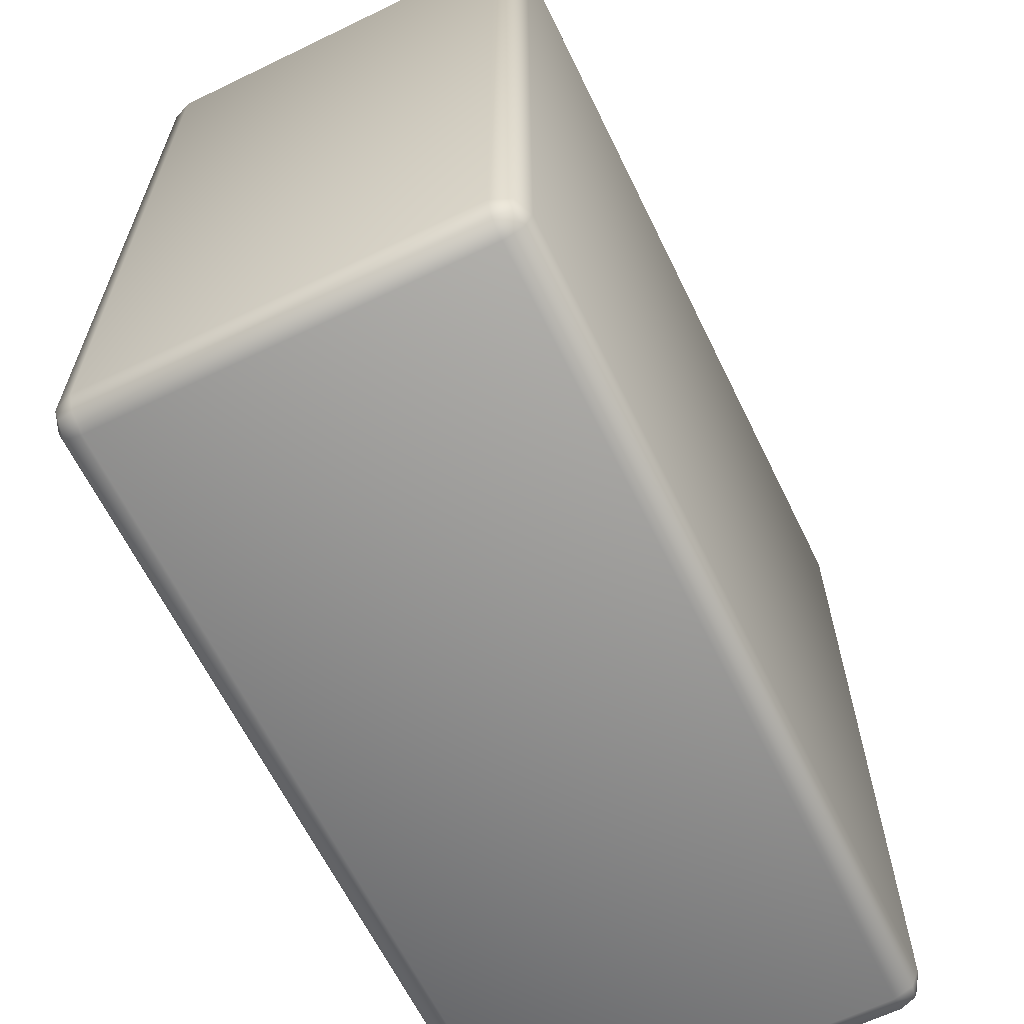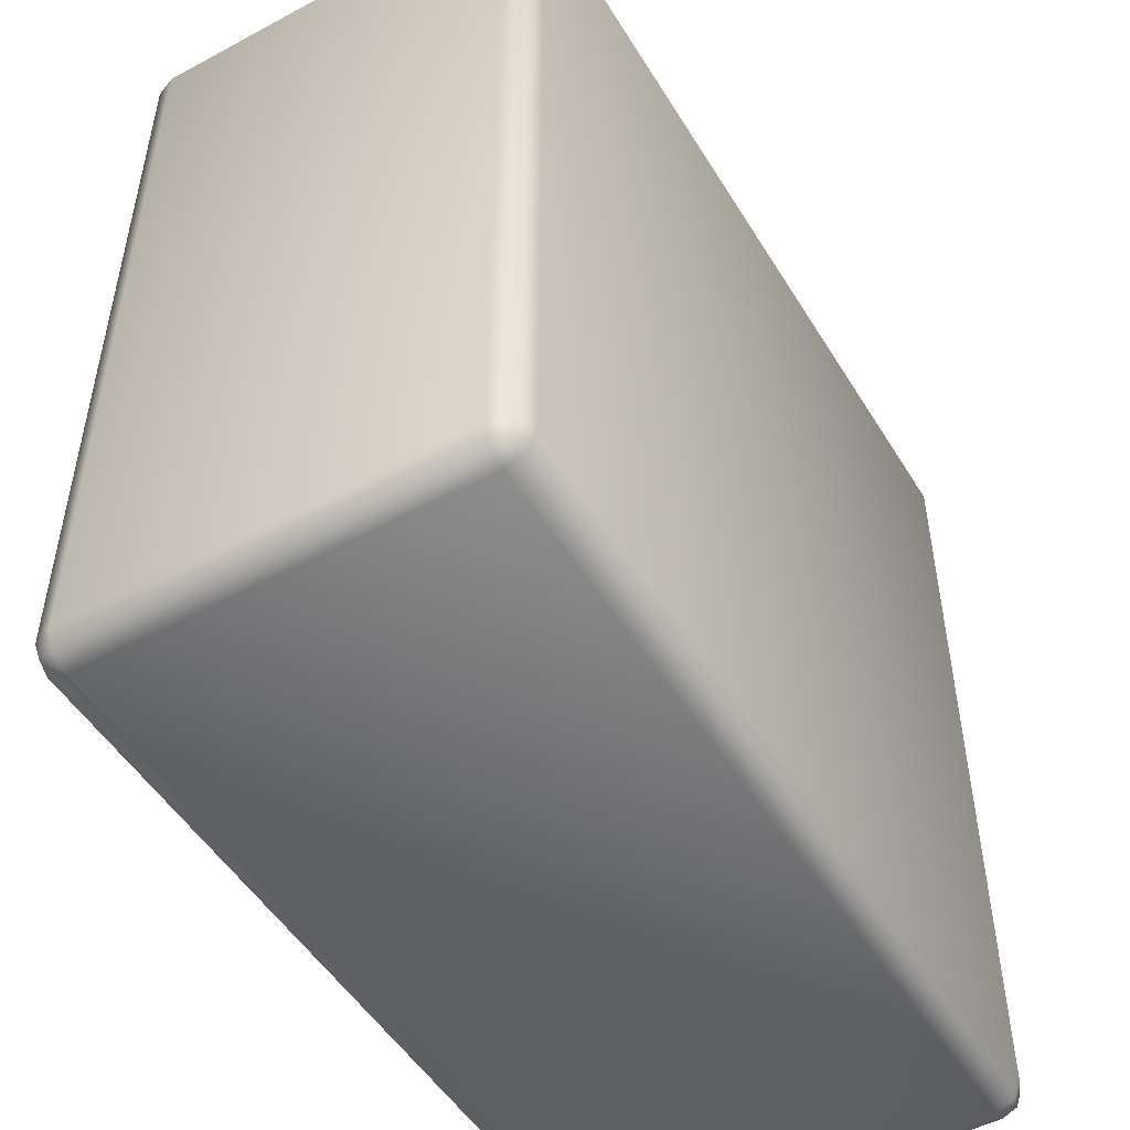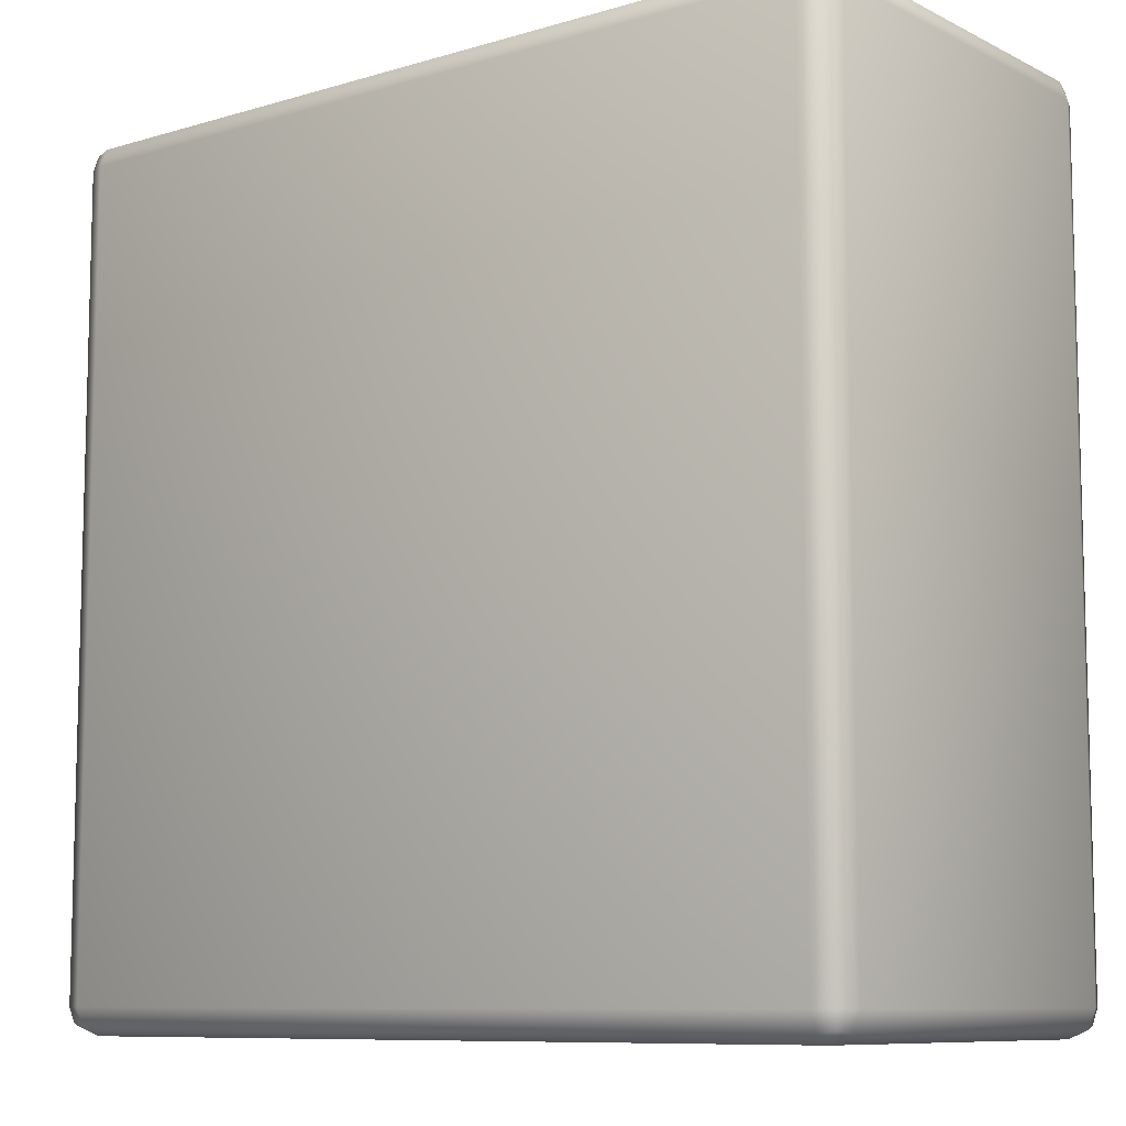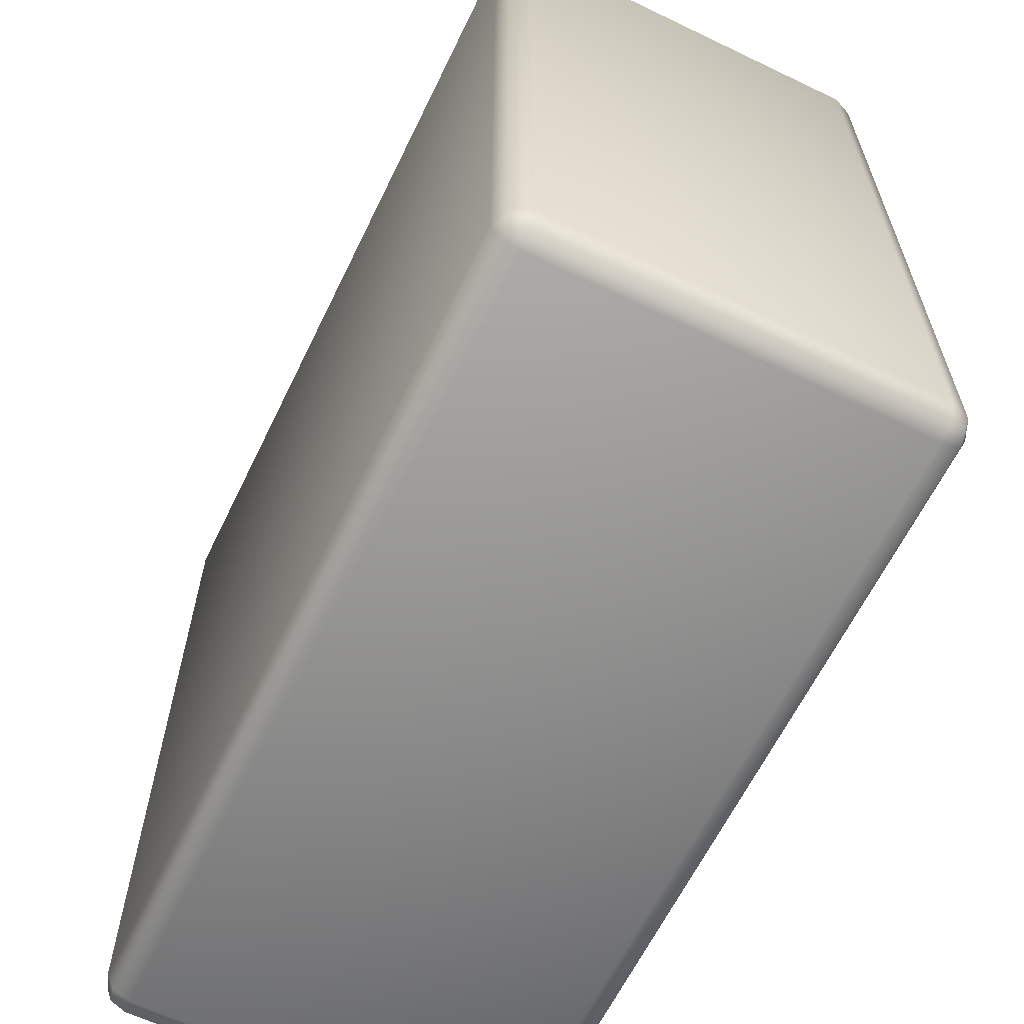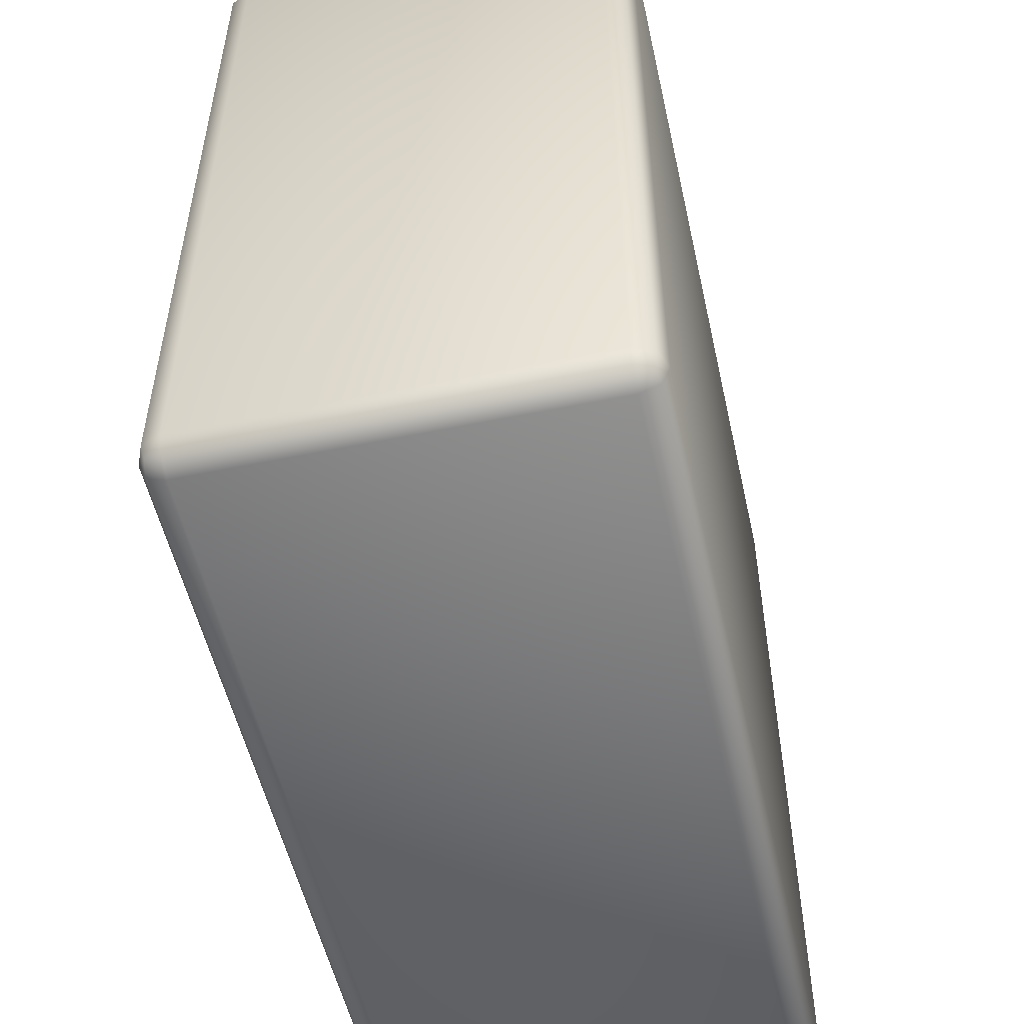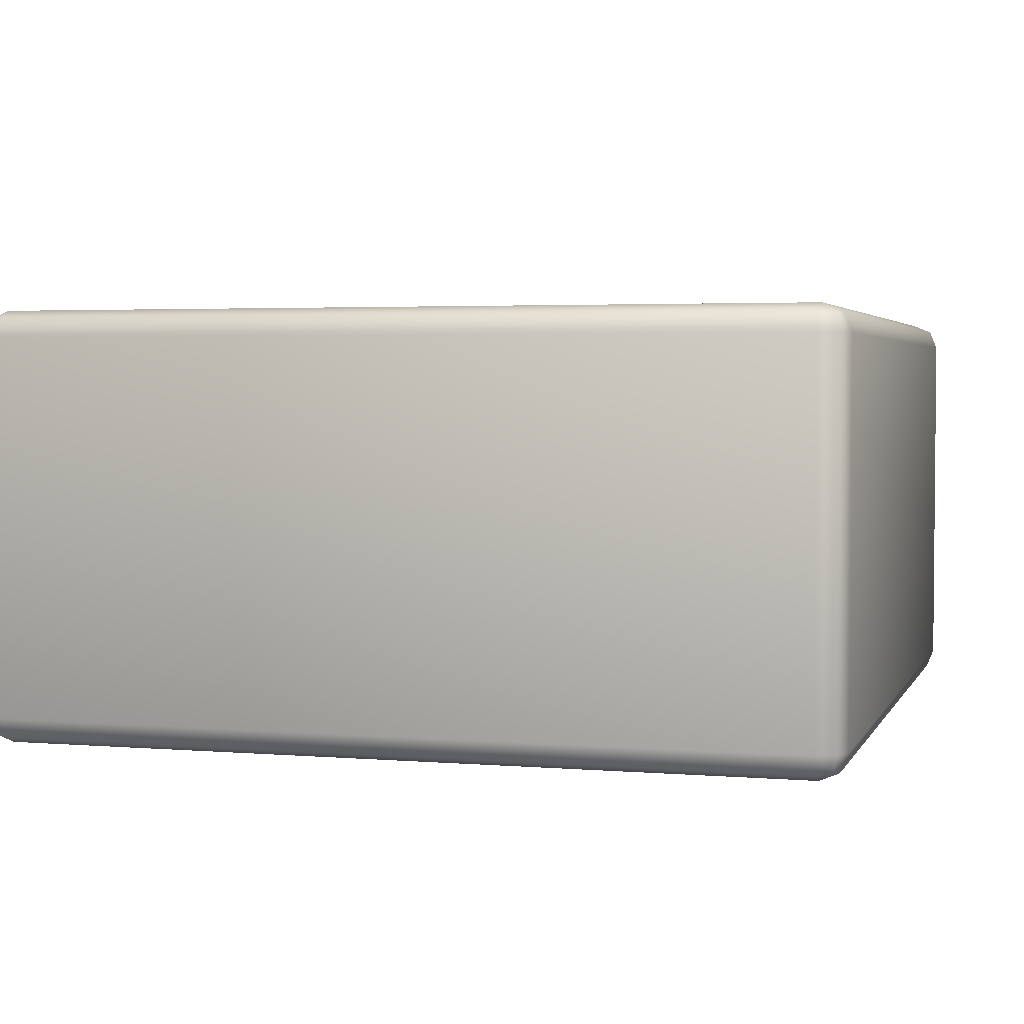
<metadata>
{"format":"obj","ext":"obj","renderer":"f3d","projection":"perspective","resolution":1024,"background":"white","views":[{"elev":-63.9,"azim":116.0,"up":"+Y"},{"elev":-50.3,"azim":120.5,"up":"+Y"},{"elev":-9.1,"azim":38.2,"up":"+Y"},{"elev":-63.1,"azim":-115.9,"up":"+Y"},{"elev":-53.2,"azim":102.5,"up":"+Y"},{"elev":3.2,"azim":-164.0,"up":"+Z"}]}
</metadata>
<code>
o Cube.001
v 1.875 1.875 -1
v 1.875 2 -0.875
v 2 1.875 -0.875
v 1.875 1.963 -0.9634
v 1.947 1.947 -0.9472
v 1.963 1.963 -0.875
v 1.963 1.875 -0.9634
v 1.875 -2 -0.875
v 1.875 -1.875 -1
v 2 -1.875 -0.875
v 1.875 -1.963 -0.9634
v 1.947 -1.947 -0.9472
v 1.963 -1.875 -0.9634
v 1.963 -1.963 -0.875
v 2 1.875 0.875
v 1.875 2 0.875
v 1.875 1.875 1
v 1.963 1.963 0.875
v 1.947 1.947 0.9472
v 1.875 1.963 0.9634
v 1.963 1.875 0.9634
v 2 -1.875 0.875
v 1.875 -1.875 1
v 1.875 -2 0.875
v 1.963 -1.875 0.9634
v 1.947 -1.947 0.9472
v 1.875 -1.963 0.9634
v 1.963 -1.963 0.875
v -1.875 1.875 -1
v -2 1.875 -0.875
v -1.875 2 -0.875
v -1.963 1.875 -0.9634
v -1.947 1.947 -0.9472
v -1.963 1.963 -0.875
v -1.875 1.963 -0.9634
v -2 -1.875 -0.875
v -1.875 -1.875 -1
v -1.875 -2 -0.875
v -1.963 -1.875 -0.9634
v -1.947 -1.947 -0.9472
v -1.875 -1.963 -0.9634
v -1.963 -1.963 -0.875
v -2 1.875 0.875
v -1.875 1.875 1
v -1.875 2 0.875
v -1.963 1.875 0.9634
v -1.947 1.947 0.9472
v -1.875 1.963 0.9634
v -1.963 1.963 0.875
v -1.875 -2 0.875
v -1.875 -1.875 1
v -2 -1.875 0.875
v -1.875 -1.963 0.9634
v -1.947 -1.947 0.9472
v -1.963 -1.875 0.9634
v -1.963 -1.963 0.875
f 38 8 24 50
f 52 43 30 36
f 23 17 44 51
f 2 31 45 16
f 10 3 15 22
f 1 4 5 7
f 2 6 5 4
f 3 7 5 6
f 8 11 12 14
f 9 13 12 11
f 10 14 12 13
f 15 18 19 21
f 16 20 19 18
f 17 21 19 20
f 22 25 26 28
f 23 27 26 25
f 24 28 26 27
f 29 32 33 35
f 30 34 33 32
f 31 35 33 34
f 36 39 40 42
f 37 41 40 39
f 38 42 40 41
f 43 46 47 49
f 44 48 47 46
f 45 49 47 48
f 50 53 54 56
f 51 55 54 53
f 52 56 54 55
f 38 50 56 42
f 42 56 52 36
f 8 38 41 11
f 11 41 37 9
f 3 10 13 7
f 7 13 9 1
f 51 44 46 55
f 55 46 43 52
f 17 23 25 21
f 21 25 22 15
f 29 37 39 32
f 32 39 36 30
f 16 45 48 20
f 20 48 44 17
f 2 16 18 6
f 6 18 15 3
f 50 24 27 53
f 53 27 23 51
f 45 31 34 49
f 49 34 30 43
f 31 2 4 35
f 35 4 1 29
f 24 8 14 28
f 28 14 10 22
f 37 29 1 9

</code>
